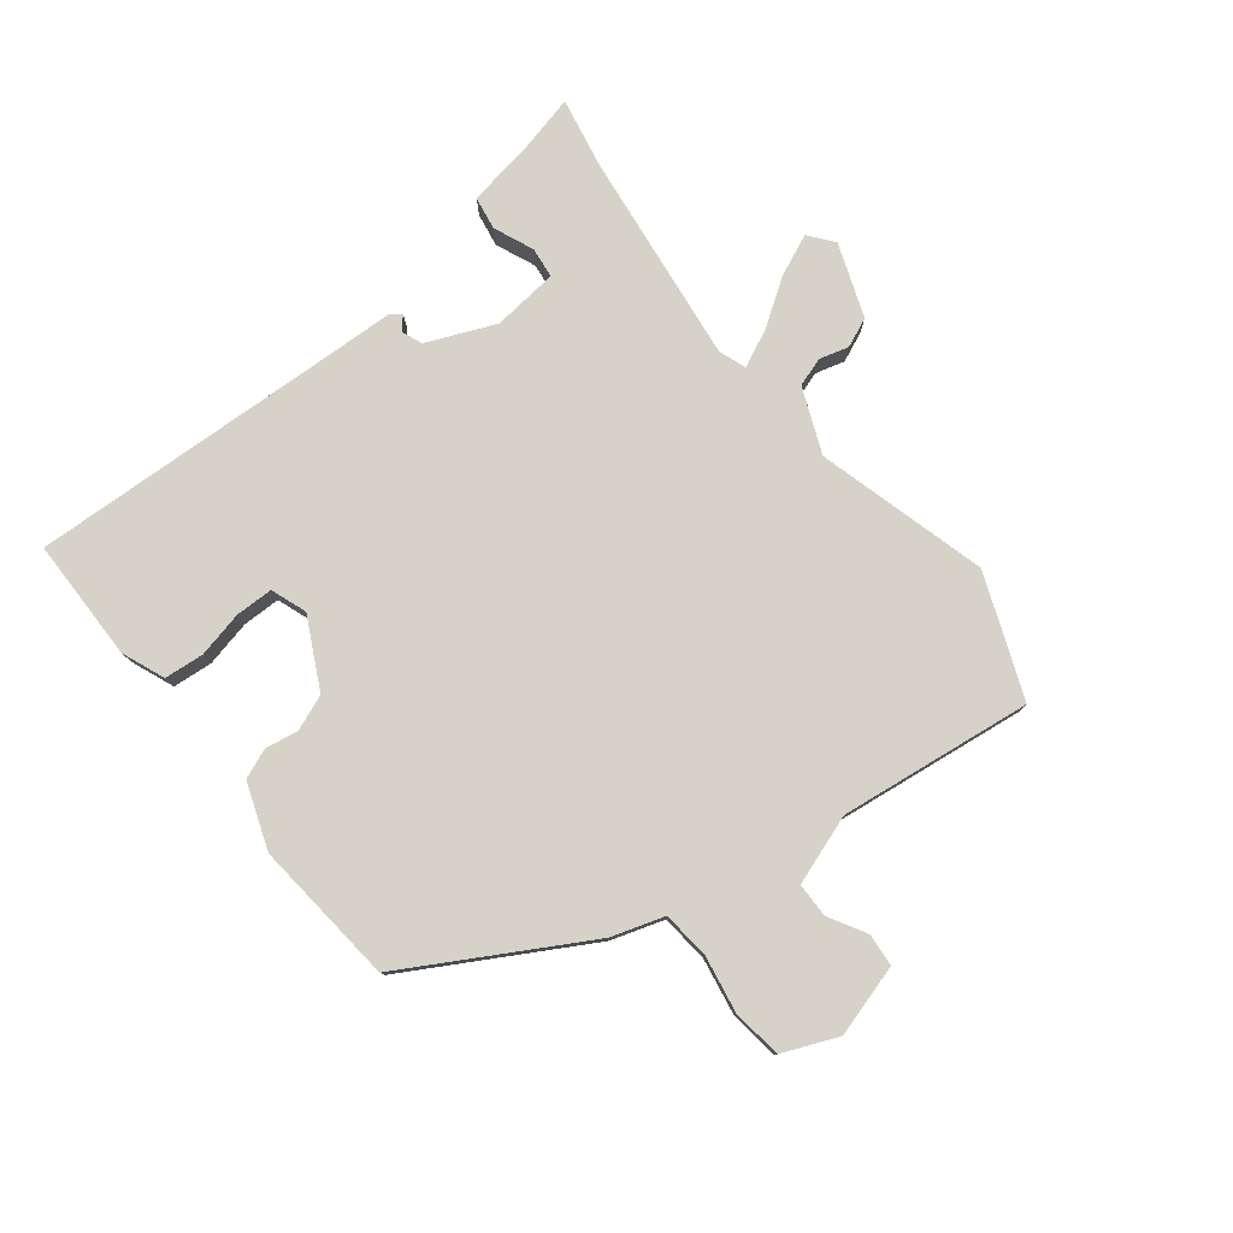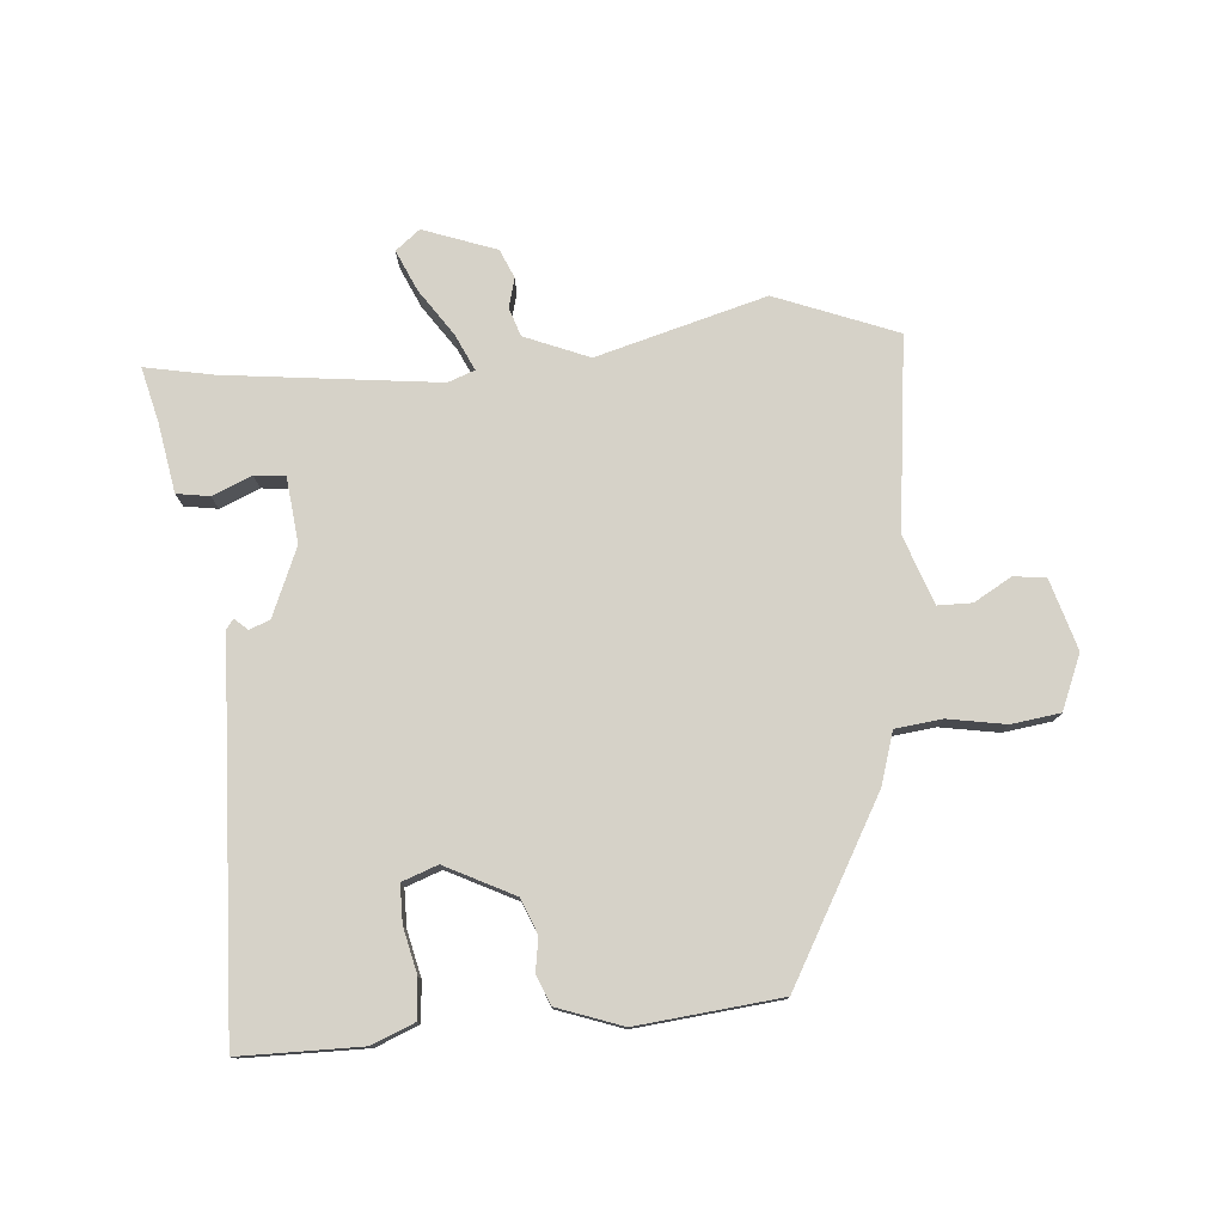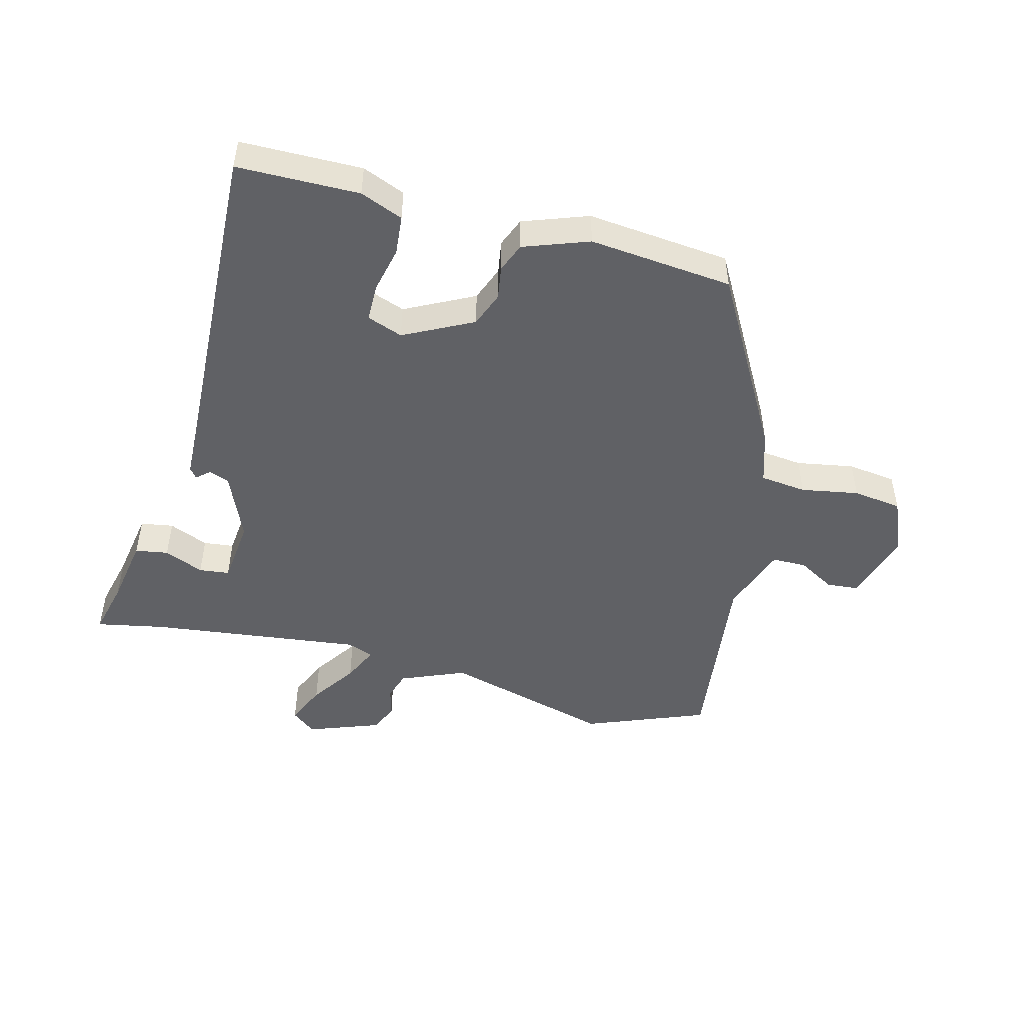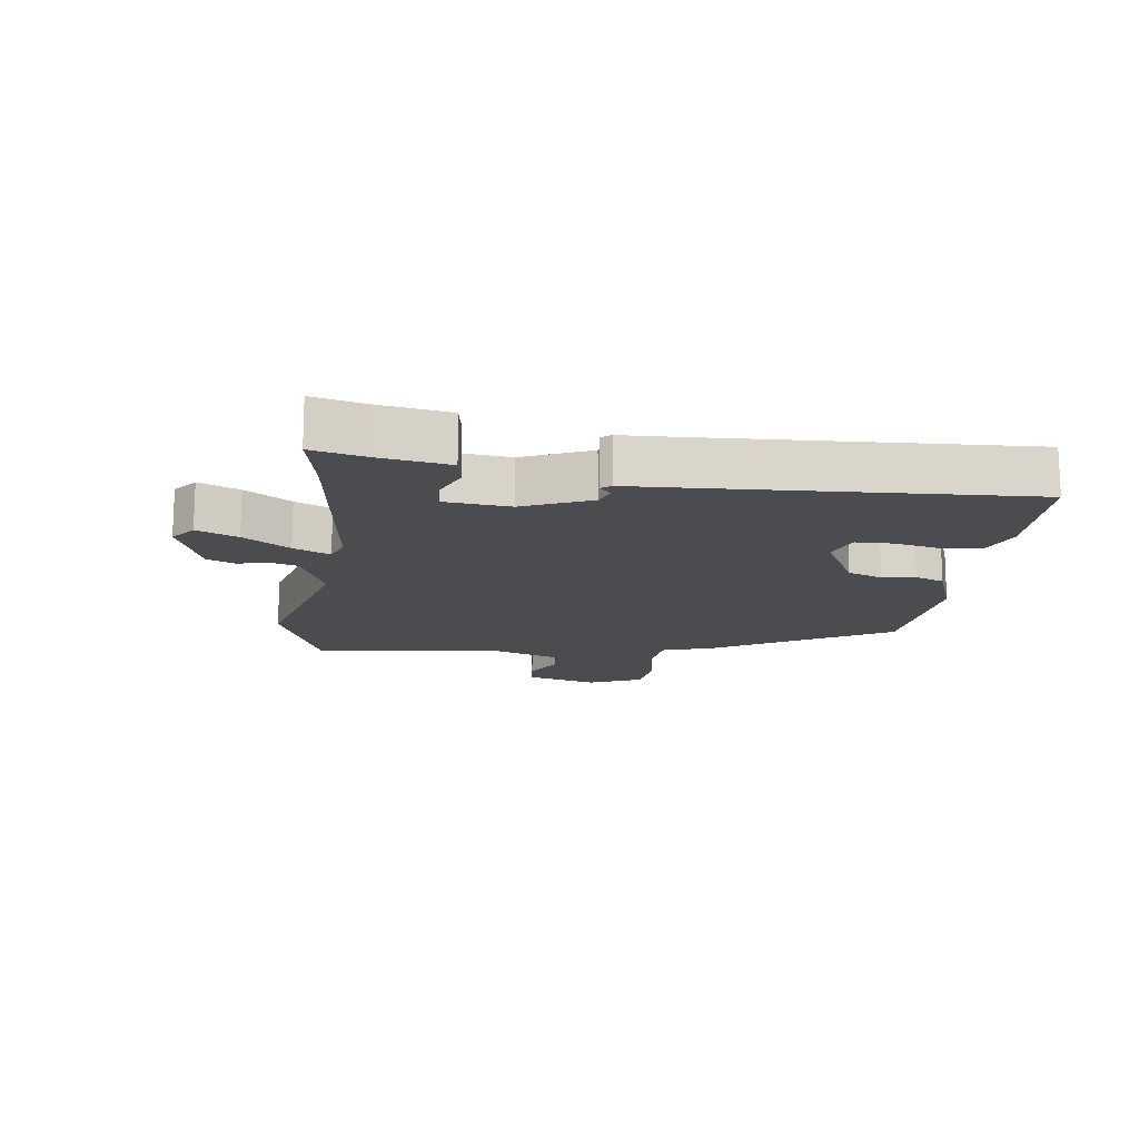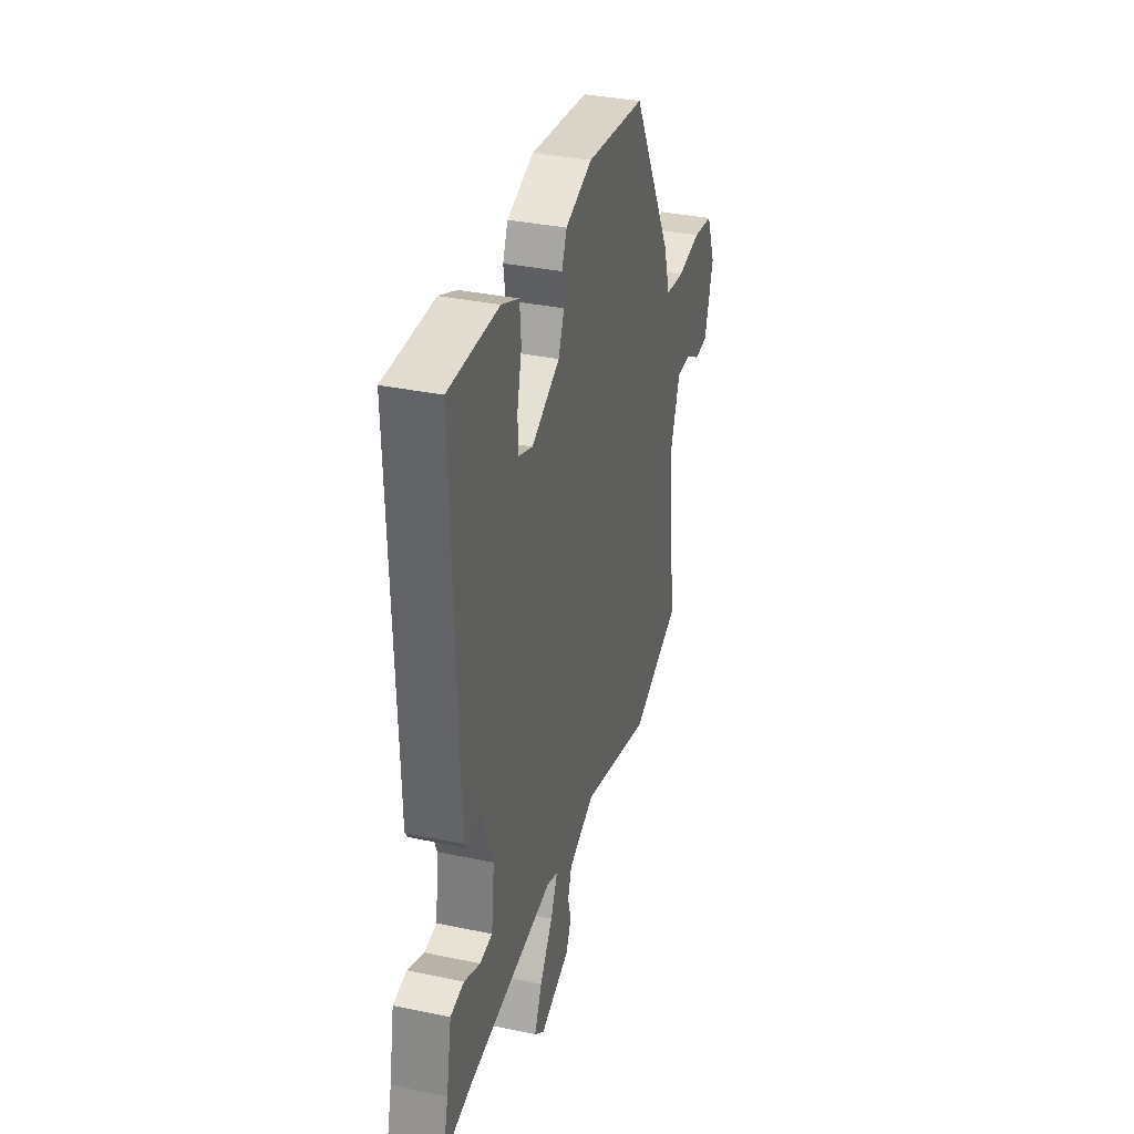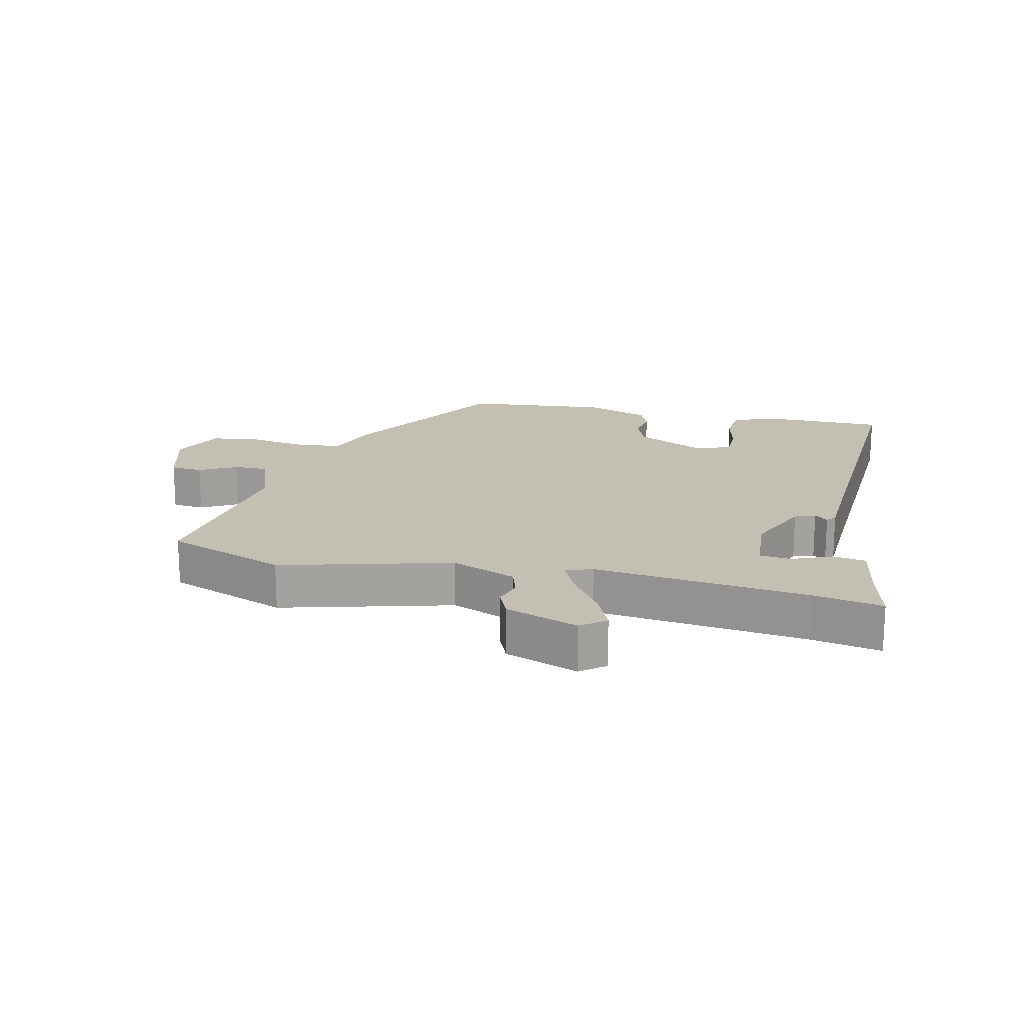
<metadata>
{"format":"obj","ext":"obj","renderer":"f3d","projection":"perspective","resolution":1024,"background":"white","views":[{"elev":78.6,"azim":52.5,"up":"+Y"},{"elev":77.5,"azim":-4.3,"up":"+Y"},{"elev":-48.4,"azim":-14.0,"up":"+Y"},{"elev":-15.1,"azim":-96.6,"up":"+Y"},{"elev":34.5,"azim":-74.2,"up":"+Z"},{"elev":17.9,"azim":-166.3,"up":"+Y"}]}
</metadata>
<code>
v 0.301 0.07 0.465
v 0.455 0.07 0.186
v 0.48 0.07 0.104
v 0.553 0.07 0.095
v 0.644 0.07 0.11
v 0.721 0.07 0.099
v 0.756 0.07 0.013
v 0.722 0.07 -0.099
v 0.671 0.07 -0.103
v 0.613 0.07 -0.069
v 0.559 0.07 -0.069
v 0.52 0.07 -0.177
v 0.554 0.07 -0.479
v 0.363 0.07 -0.552
v 0.097 0.07 -0.476
v -0.005 0.07 -0.517
v -0.02 0.07 -0.562
v -0.008 0.07 -0.608
v -0.028 0.07 -0.653
v -0.143 0.07 -0.694
v -0.181 0.07 -0.663
v -0.152 0.07 -0.599
v -0.102 0.07 -0.527
v -0.075 0.07 -0.47
v -0.117 0.07 -0.454
v -0.453 0.07 -0.491
v -0.561 0.07 -0.511
v -0.539 0.07 -0.425
v -0.519 0.07 -0.316
v -0.467 0.07 -0.308
v -0.405 0.07 -0.335
v -0.357 0.07 -0.33
v -0.345 0.07 -0.227
v -0.389 0.07 -0.12
v -0.421 0.07 -0.107
v -0.442 0.07 -0.125
v -0.454 0.07 -0.109
v -0.457 0.07 0.003
v -0.473 0.07 0.489
v -0.281 0.07 0.489
v -0.214 0.07 0.461
v -0.209 0.07 0.399
v -0.226 0.07 0.327
v -0.226 0.07 0.268
v -0.17 0.07 0.247
v -0.061 0.07 0.301
v -0.039 0.07 0.356
v -0.047 0.07 0.408
v -0.028 0.07 0.454
v 0.075 0.07 0.49
v 0.301 0 0.465
v 0.455 0 0.186
v 0.48 0 0.104
v 0.553 0 0.095
v 0.644 0 0.11
v 0.721 0 0.099
v 0.756 0 0.013
v 0.722 0 -0.099
v 0.671 0 -0.103
v 0.613 0 -0.069
v 0.559 0 -0.069
v 0.52 0 -0.177
v 0.554 0 -0.479
v 0.363 0 -0.552
v 0.097 0 -0.476
v -0.005 0 -0.517
v -0.02 0 -0.562
v -0.008 0 -0.608
v -0.028 0 -0.653
v -0.143 0 -0.694
v -0.181 0 -0.663
v -0.152 0 -0.599
v -0.102 0 -0.527
v -0.075 0 -0.47
v -0.117 0 -0.454
v -0.453 0 -0.491
v -0.561 0 -0.511
v -0.539 0 -0.425
v -0.519 0 -0.316
v -0.467 0 -0.308
v -0.405 0 -0.335
v -0.357 0 -0.33
v -0.345 0 -0.227
v -0.389 0 -0.12
v -0.421 0 -0.107
v -0.442 0 -0.125
v -0.454 0 -0.109
v -0.457 0 0.003
v -0.473 0 0.489
v -0.281 0 0.489
v -0.214 0 0.461
v -0.209 0 0.399
v -0.226 0 0.327
v -0.226 0 0.268
v -0.17 0 0.247
v -0.061 0 0.301
v -0.039 0 0.356
v -0.047 0 0.408
v -0.028 0 0.454
v 0.075 0 0.49
f 1 2 3
f 50 1 3
f 49 50 3
f 48 49 3
f 47 48 3
f 46 47 3
f 45 46 3
f 41 42 43
f 40 41 43
f 39 40 43
f 38 39 43
f 38 43 44
f 37 38 44
f 36 37 44
f 35 36 44
f 34 35 44 45
f 28 29 30 31
f 28 31 32
f 27 28 32
f 26 27 32
f 25 26 32
f 24 25 32 33
f 21 22 23
f 20 21 23
f 19 20 23
f 18 19 23
f 17 18 23
f 16 17 23 24
f 34 45 3
f 33 34 3
f 24 33 3
f 16 24 3
f 15 16 3
f 8 9 10
f 7 8 10
f 6 7 10
f 5 6 10
f 4 5 10
f 4 10 11
f 3 4 11 12
f 13 14 15
f 12 13 15
f 3 12 15
f 53 52 51
f 53 51 100
f 53 100 99
f 53 99 98
f 53 98 97
f 53 97 96
f 53 96 95
f 93 92 91
f 93 91 90
f 93 90 89
f 93 89 88
f 94 93 88
f 94 88 87
f 94 87 86
f 94 86 85
f 95 94 85 84
f 81 80 79 78
f 82 81 78
f 82 78 77
f 82 77 76
f 82 76 75
f 83 82 75 74
f 73 72 71
f 73 71 70
f 73 70 69
f 73 69 68
f 73 68 67
f 74 73 67 66
f 53 95 84
f 53 84 83
f 53 83 74
f 53 74 66
f 53 66 65
f 60 59 58
f 60 58 57
f 60 57 56
f 60 56 55
f 60 55 54
f 61 60 54
f 62 61 54 53
f 65 64 63
f 65 63 62
f 65 62 53
f 1 51 52 2
f 2 52 53 3
f 3 53 54 4
f 4 54 55 5
f 5 55 56 6
f 6 56 57 7
f 7 57 58 8
f 8 58 59 9
f 9 59 60 10
f 10 60 61 11
f 11 61 62 12
f 12 62 63 13
f 13 63 64 14
f 14 64 65 15
f 15 65 66 16
f 16 66 67 17
f 17 67 68 18
f 18 68 69 19
f 19 69 70 20
f 20 70 71 21
f 21 71 72 22
f 22 72 73 23
f 23 73 74 24
f 24 74 75 25
f 25 75 76 26
f 26 76 77 27
f 27 77 78 28
f 28 78 79 29
f 29 79 80 30
f 30 80 81 31
f 31 81 82 32
f 32 82 83 33
f 33 83 84 34
f 34 84 85 35
f 35 85 86 36
f 36 86 87 37
f 37 87 88 38
f 38 88 89 39
f 39 89 90 40
f 40 90 91 41
f 41 91 92 42
f 42 92 93 43
f 43 93 94 44
f 44 94 95 45
f 45 95 96 46
f 46 96 97 47
f 47 97 98 48
f 48 98 99 49
f 49 99 100 50
f 50 100 51 1

</code>
